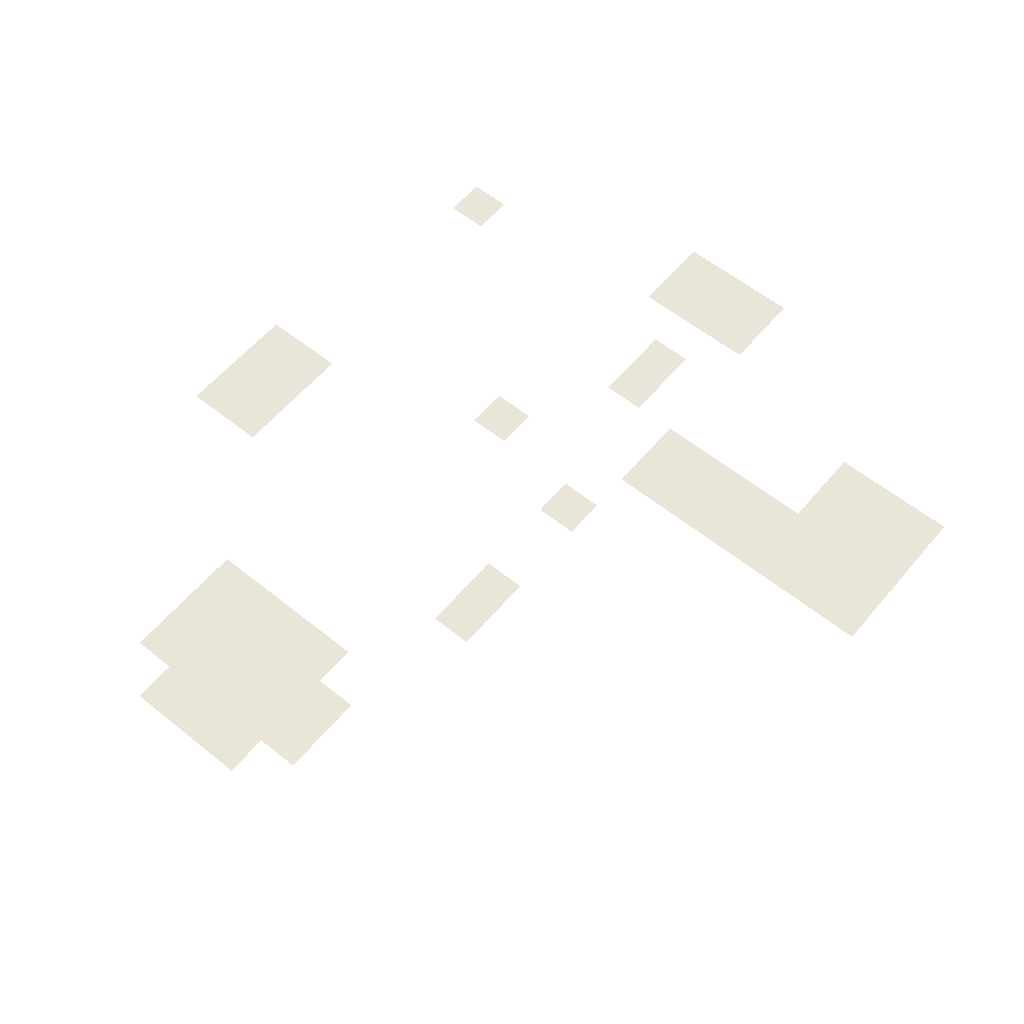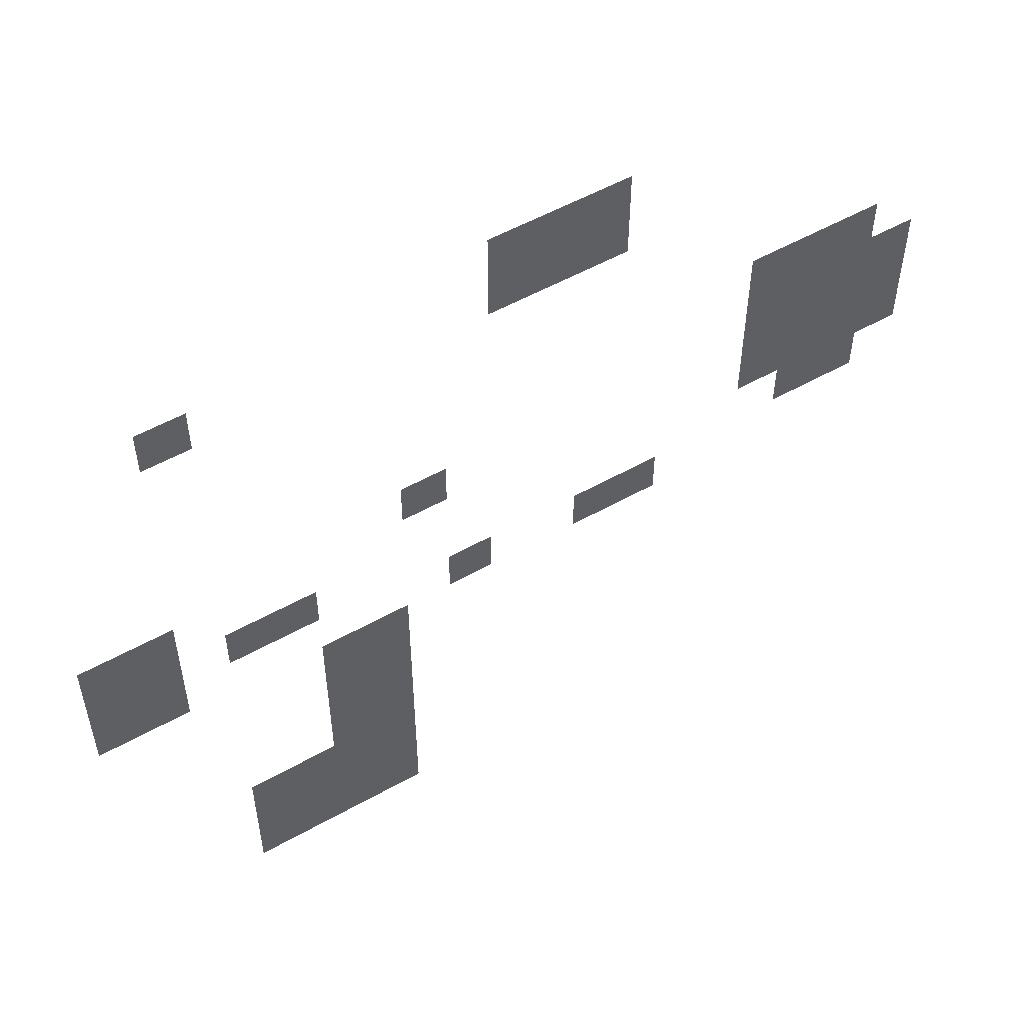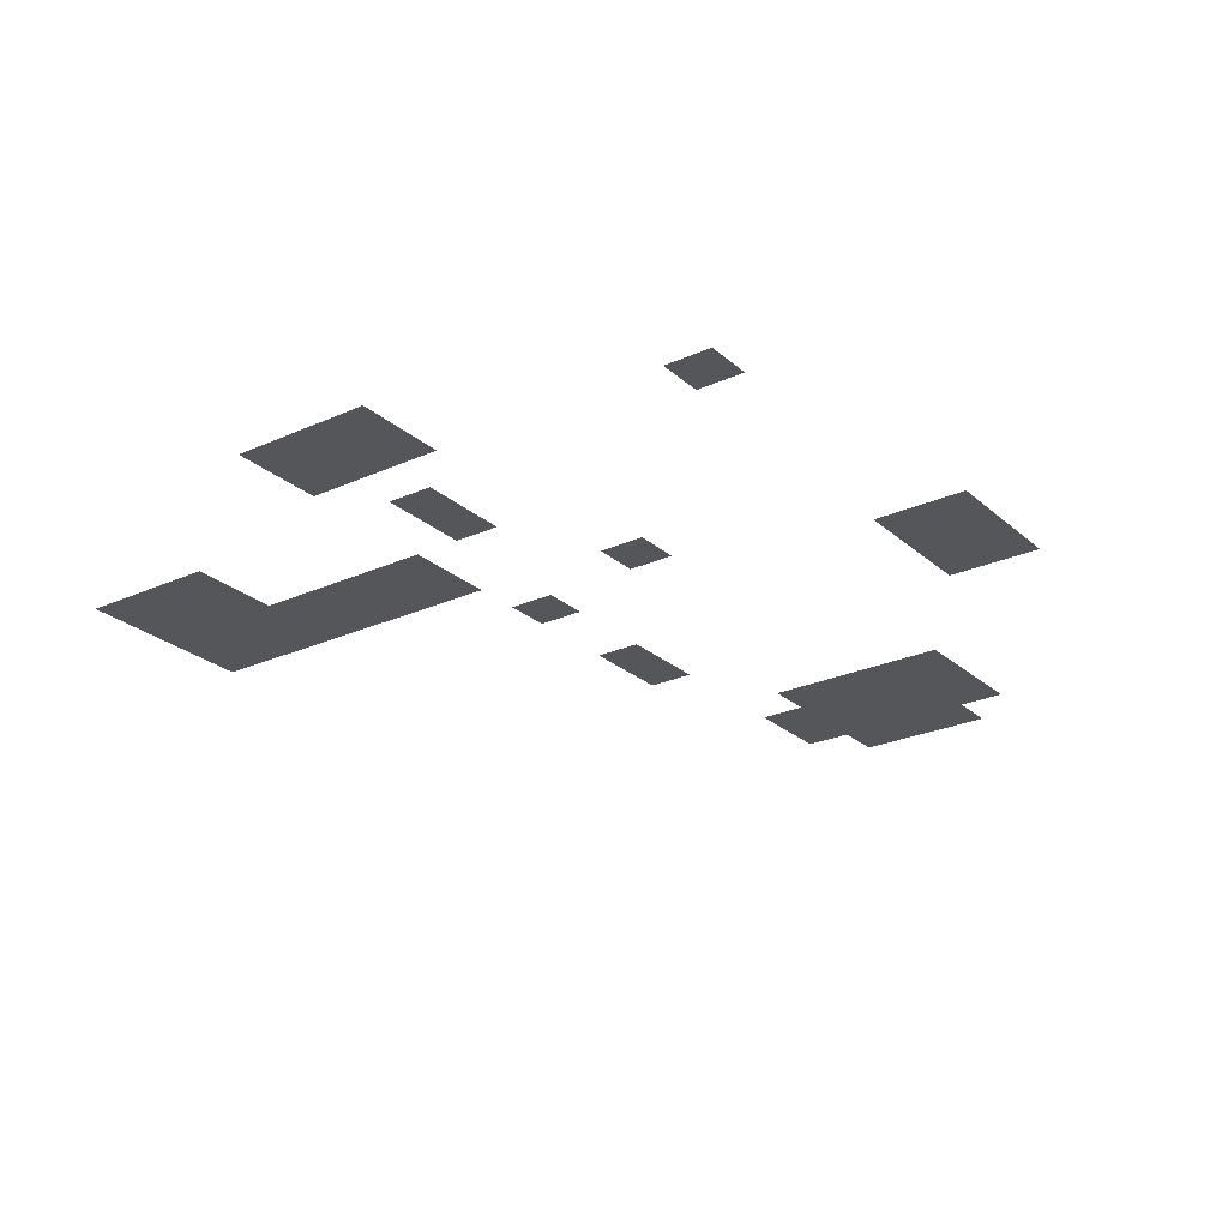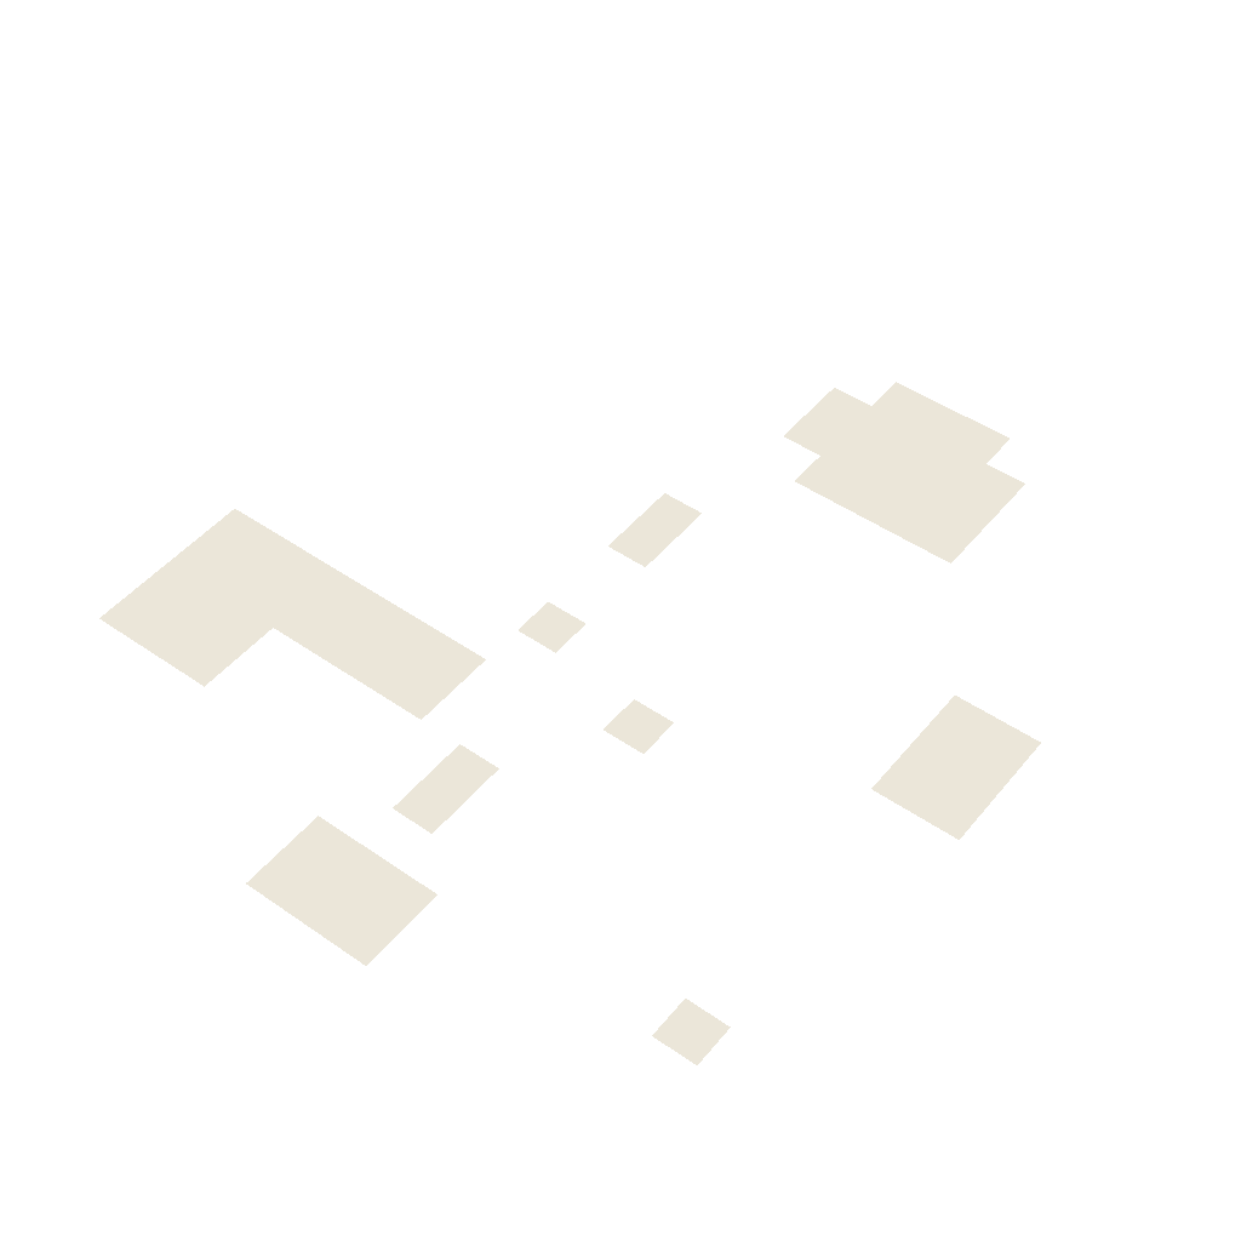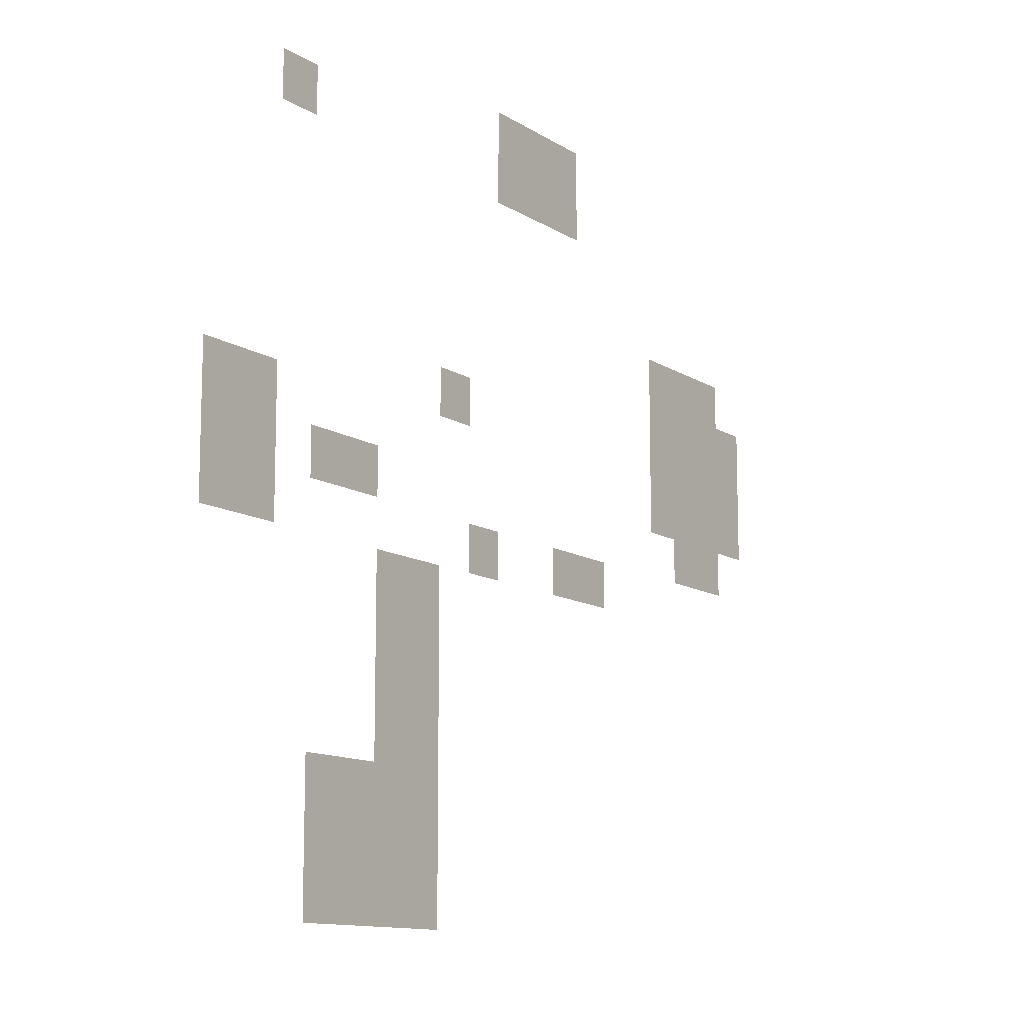
<metadata>
{"format":"obj","ext":"obj","renderer":"f3d","projection":"perspective","resolution":1024,"background":"white","views":[{"elev":58.4,"azim":-50.3,"up":"+Z"},{"elev":54.2,"azim":149.2,"up":"+Y"},{"elev":-25.2,"azim":126.1,"up":"+Z"},{"elev":48.1,"azim":127.7,"up":"+Z"},{"elev":-12.0,"azim":124.4,"up":"+Y"}]}
</metadata>
<code>
v -9 -3 0
v -10 -3 0
v -10 -2 0
v -9 -2 0
v -10 -3 0
v -11 -3 0
v -11 -2 0
v -10 -2 0
v -11 -3 0
v -12 -3 0
v -12 -2 0
v -11 -2 0
v -2 -4 0
v -3 -4 0
v -3 -3 0
v -2 -3 0
v -9 -4 0
v -10 -4 0
v -10 -3 0
v -9 -3 0
v -10 -4 0
v -11 -4 0
v -11 -3 0
v -10 -3 0
v -11 -4 0
v -12 -4 0
v -12 -3 0
v -11 -3 0
v -15 -7 0
v -16 -7 0
v -16 -6 0
v -15 -6 0
v -16 -7 0
v -17 -7 0
v -17 -6 0
v -16 -6 0
v -17 -7 0
v -18 -7 0
v -18 -6 0
v -17 -6 0
v -15 -8 0
v -16 -8 0
v -16 -7 0
v -15 -7 0
v -16 -8 0
v -17 -8 0
v -17 -7 0
v -16 -7 0
v -17 -8 0
v -18 -8 0
v -18 -7 0
v -17 -7 0
v -18 -8 0
v -19 -8 0
v -19 -7 0
v -18 -7 0
v -7 -9 0
v -8 -9 0
v -8 -8 0
v -7 -8 0
v -15 -9 0
v -16 -9 0
v -16 -8 0
v -15 -8 0
v -16 -9 0
v -17 -9 0
v -17 -8 0
v -16 -8 0
v -17 -9 0
v -18 -9 0
v -18 -8 0
v -17 -8 0
v -18 -9 0
v -19 -9 0
v -19 -8 0
v -18 -8 0
v 0 -10 0
v -1 -10 0
v -1 -9 0
v 0 -9 0
v -1 -10 0
v -2 -10 0
v -2 -9 0
v -1 -9 0
v -15 -10 0
v -16 -10 0
v -16 -9 0
v -15 -9 0
v -16 -10 0
v -17 -10 0
v -17 -9 0
v -16 -9 0
v -17 -10 0
v -18 -10 0
v -18 -9 0
v -17 -9 0
v -18 -10 0
v -19 -10 0
v -19 -9 0
v -18 -9 0
v 0 -11 0
v -1 -11 0
v -1 -10 0
v 0 -10 0
v -1 -11 0
v -2 -11 0
v -2 -10 0
v -1 -10 0
v -3 -11 0
v -4 -11 0
v -4 -10 0
v -3 -10 0
v -4 -11 0
v -5 -11 0
v -5 -10 0
v -4 -10 0
v -16 -11 0
v -17 -11 0
v -17 -10 0
v -16 -10 0
v -17 -11 0
v -18 -11 0
v -18 -10 0
v -17 -10 0
v 0 -12 0
v -1 -12 0
v -1 -11 0
v 0 -11 0
v -1 -12 0
v -2 -12 0
v -2 -11 0
v -1 -11 0
v -8 -12 0
v -9 -12 0
v -9 -11 0
v -8 -11 0
v -11 -12 0
v -12 -12 0
v -12 -11 0
v -11 -11 0
v -12 -12 0
v -13 -12 0
v -13 -11 0
v -12 -11 0
v -5 -13 0
v -6 -13 0
v -6 -12 0
v -5 -12 0
v -6 -13 0
v -7 -13 0
v -7 -12 0
v -6 -12 0
v -5 -14 0
v -6 -14 0
v -6 -13 0
v -5 -13 0
v -6 -14 0
v -7 -14 0
v -7 -13 0
v -6 -13 0
v -5 -15 0
v -6 -15 0
v -6 -14 0
v -5 -14 0
v -6 -15 0
v -7 -15 0
v -7 -14 0
v -6 -14 0
v -5 -16 0
v -6 -16 0
v -6 -15 0
v -5 -15 0
v -6 -16 0
v -7 -16 0
v -7 -15 0
v -6 -15 0
v -3 -17 0
v -4 -17 0
v -4 -16 0
v -3 -16 0
v -4 -17 0
v -5 -17 0
v -5 -16 0
v -4 -16 0
v -5 -17 0
v -6 -17 0
v -6 -16 0
v -5 -16 0
v -6 -17 0
v -7 -17 0
v -7 -16 0
v -6 -16 0
v -3 -18 0
v -4 -18 0
v -4 -17 0
v -3 -17 0
v -4 -18 0
v -5 -18 0
v -5 -17 0
v -4 -17 0
v -5 -18 0
v -6 -18 0
v -6 -17 0
v -5 -17 0
v -6 -18 0
v -7 -18 0
v -7 -17 0
v -6 -17 0
v -3 -19 0
v -4 -19 0
v -4 -18 0
v -3 -18 0
v -4 -19 0
v -5 -19 0
v -5 -18 0
v -4 -18 0
v -5 -19 0
v -6 -19 0
v -6 -18 0
v -5 -18 0
v -6 -19 0
v -7 -19 0
v -7 -18 0
v -6 -18 0
g PilgrimForest01_mesh_0002
f 1 2 3 4
f 5 6 7 8
f 9 10 11 12
f 13 14 15 16
f 17 18 19 20
f 21 22 23 24
f 25 26 27 28
f 29 30 31 32
f 33 34 35 36
f 37 38 39 40
f 41 42 43 44
f 45 46 47 48
f 49 50 51 52
f 53 54 55 56
f 57 58 59 60
f 61 62 63 64
f 65 66 67 68
f 69 70 71 72
f 73 74 75 76
f 77 78 79 80
f 81 82 83 84
f 85 86 87 88
f 89 90 91 92
f 93 94 95 96
f 97 98 99 100
f 101 102 103 104
f 105 106 107 108
f 109 110 111 112
f 113 114 115 116
f 117 118 119 120
f 121 122 123 124
f 125 126 127 128
f 129 130 131 132
f 133 134 135 136
f 137 138 139 140
f 141 142 143 144
f 145 146 147 148
f 149 150 151 152
f 153 154 155 156
f 157 158 159 160
f 161 162 163 164
f 165 166 167 168
f 169 170 171 172
f 173 174 175 176
f 177 178 179 180
f 181 182 183 184
f 185 186 187 188
f 189 190 191 192
f 193 194 195 196
f 197 198 199 200
f 201 202 203 204
f 205 206 207 208
f 209 210 211 212
f 213 214 215 216
f 217 218 219 220
f 221 222 223 224

</code>
